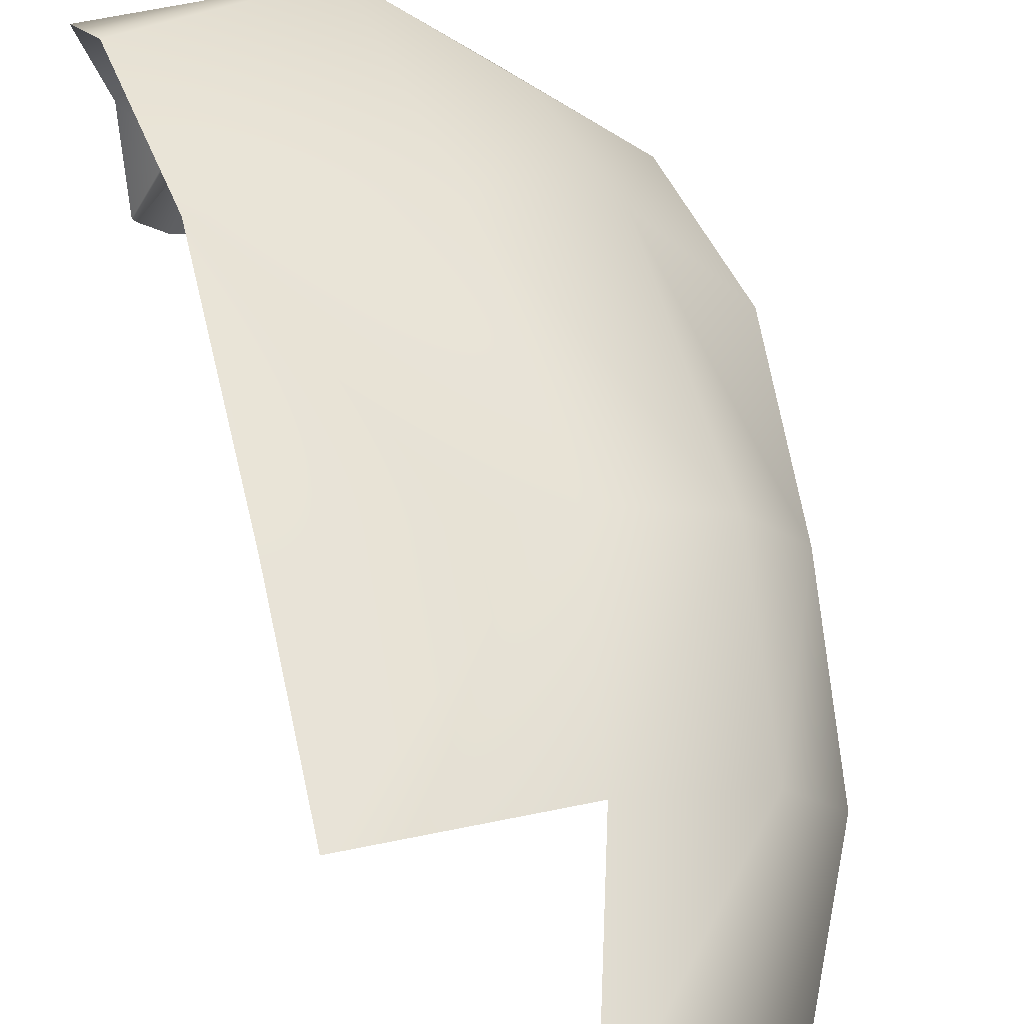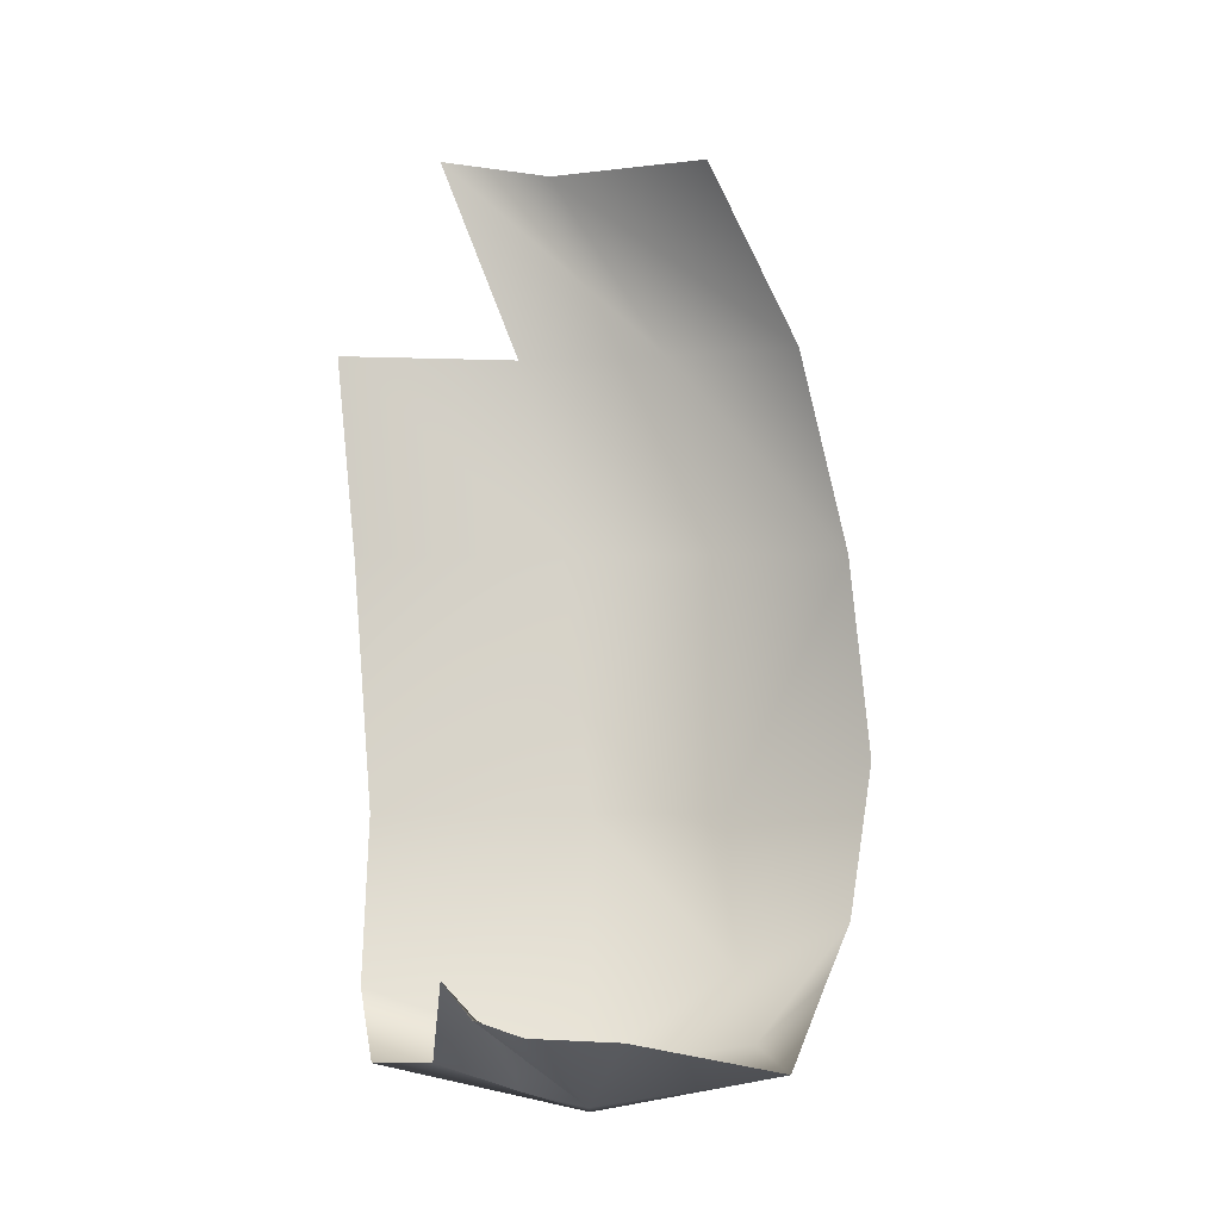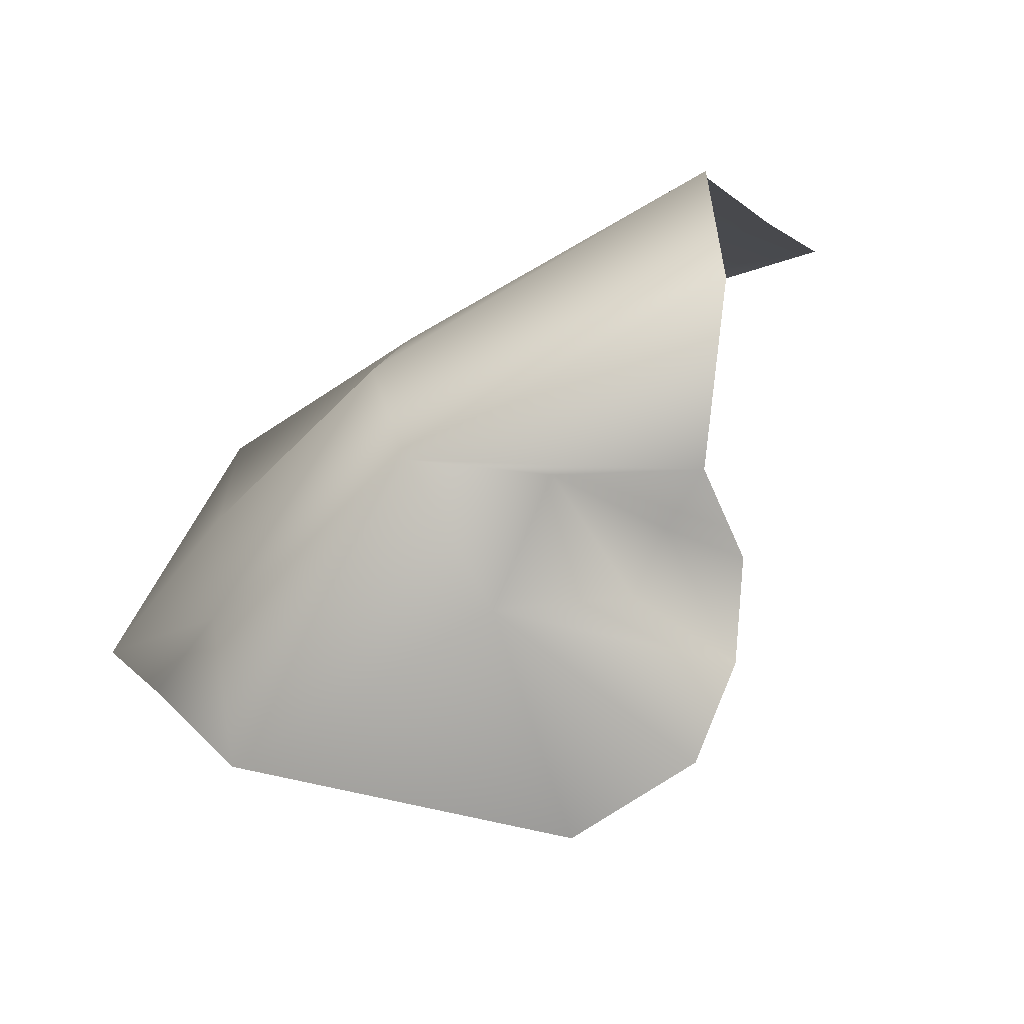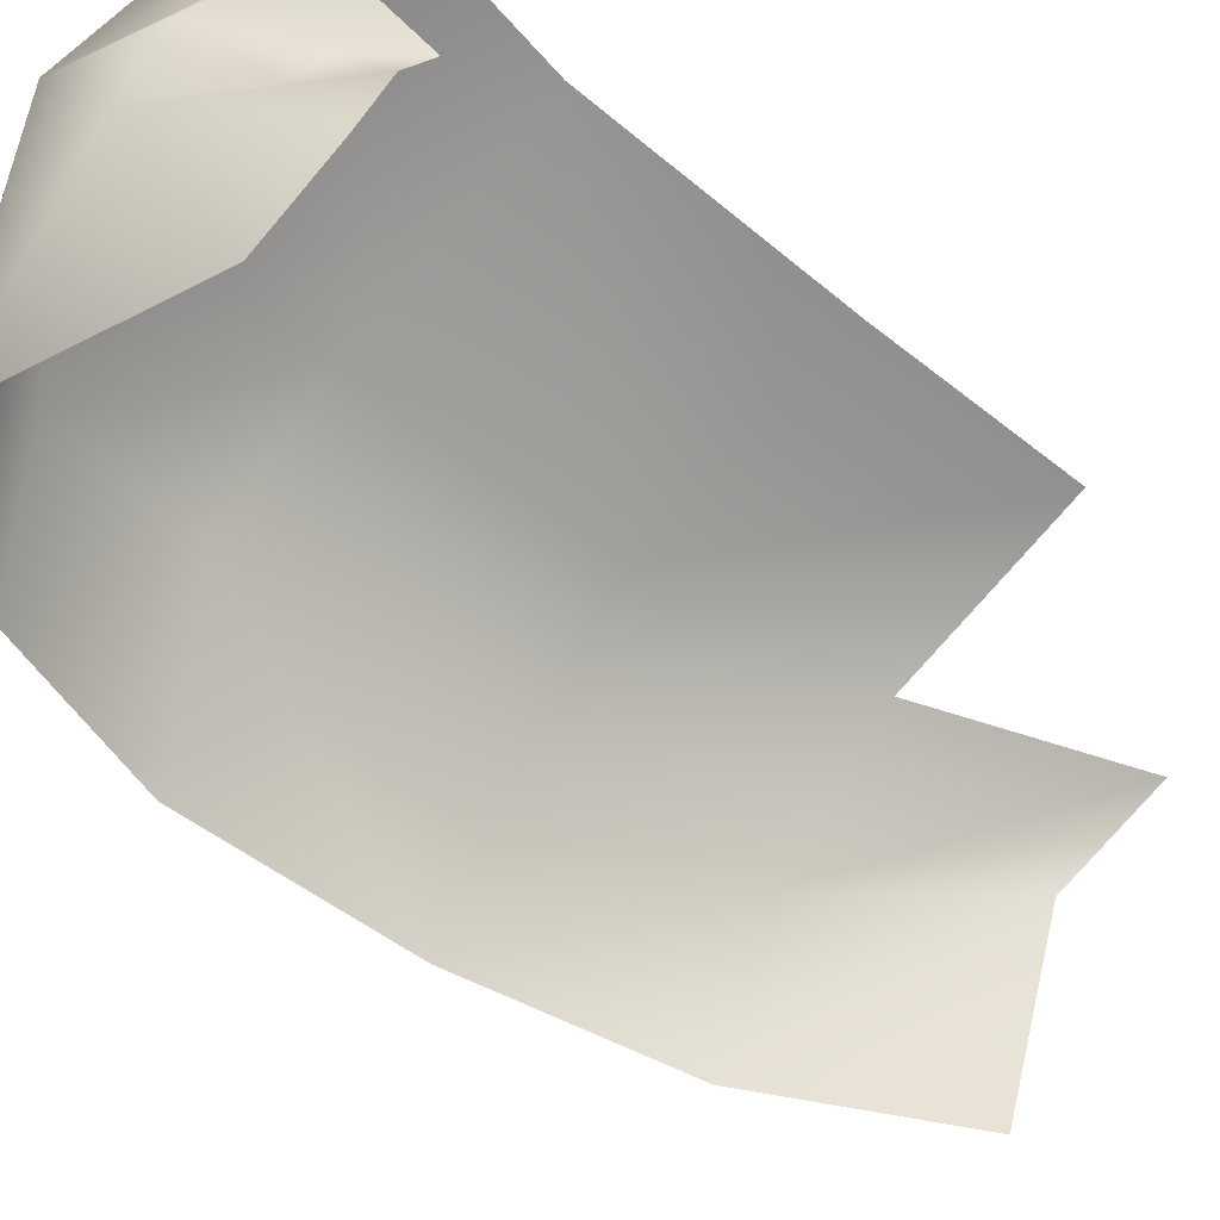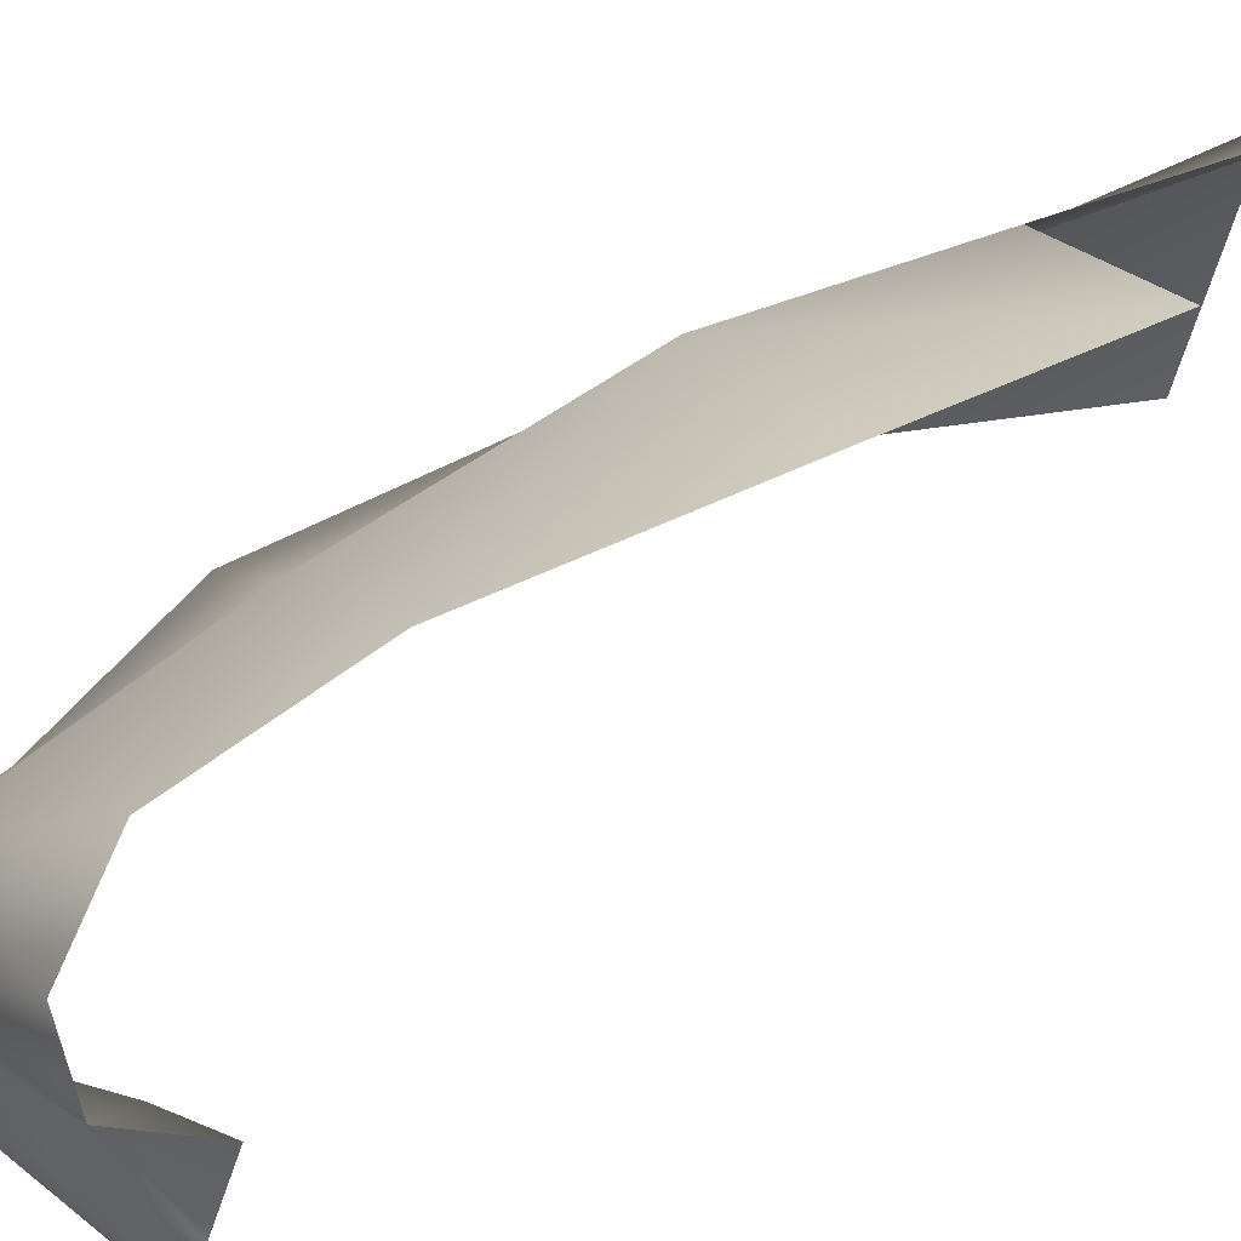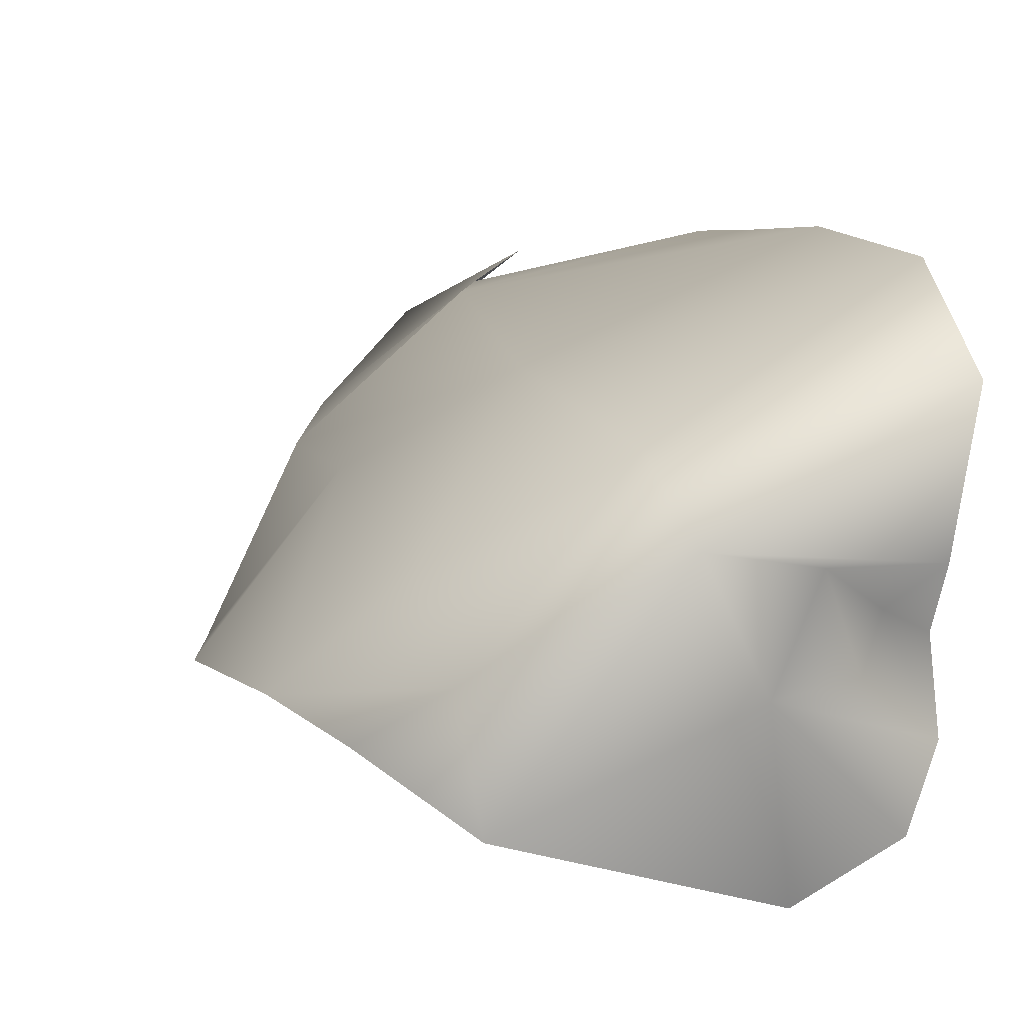
<metadata>
{"format":"obj","ext":"obj","renderer":"f3d","projection":"perspective","resolution":1024,"background":"white","views":[{"elev":73.1,"azim":166.1,"up":"+Z"},{"elev":0.6,"azim":152.7,"up":"+Y"},{"elev":-10.7,"azim":13.5,"up":"+Z"},{"elev":-61.9,"azim":47.0,"up":"+Z"},{"elev":35.8,"azim":64.5,"up":"+Z"},{"elev":-4.4,"azim":-7.0,"up":"+Z"}]}
</metadata>
<code>
o D18C_CDV
v -64.67 18.49 2.249
v -63.85 17.88 2.68
v -64.13 19.41 3.185
v -64.67 18.49 2.249
v -64.13 19.41 3.185
v -64.9 19.43 2.74
v -64.23 23.76 4.034
v -64.63 23.67 2.529
v -65.2 22.47 2.327
v -64.23 23.76 4.034
v -65.2 22.47 2.327
v -64.79 22.48 3.355
v -64.99 21.13 3.016
v -64.9 19.43 2.74
v -64.13 19.41 3.185
v -64.99 21.13 3.016
v -64.13 19.41 3.185
v -64.2 21.12 3.762
v -64.99 21.13 3.016
v -64.2 21.12 3.762
v -63.99 22.47 4.017
v -64.99 21.13 3.016
v -63.99 22.47 4.017
v -64.79 22.48 3.355
v -64.9 19.43 2.74
v -65.51 19.8 1.933
v -65.24 18.81 1.766
v -64.9 19.43 2.74
v -65.24 18.81 1.766
v -64.67 18.49 2.249
v -64.55 18.09 1.778
v -64.92 18.49 1.553
v -64.44 18.03 1.188
v -64.55 18.09 1.778
v -63.66 17.67 2.279
v -63.85 17.88 2.68
v -64.55 18.09 1.778
v -63.85 17.88 2.68
v -64.67 18.49 2.249
v -64.55 18.09 1.778
v -64.44 18.03 1.188
v -63.66 17.67 2.279
v -62.63 18.34 3.522
v -62.82 19.42 3.824
v -64.13 19.41 3.185
v -62.63 18.34 3.522
v -64.13 19.41 3.185
v -63.85 17.88 2.68
v -62.82 19.42 3.824
v -62.81 21.12 4.089
v -64.2 21.12 3.762
v -62.82 19.42 3.824
v -64.2 21.12 3.762
v -64.13 19.41 3.185
v -64.79 22.48 3.355
v -65.2 22.47 2.327
v -65.42 21.12 2.074
v -64.79 22.48 3.355
v -65.42 21.12 2.074
v -64.99 21.13 3.016
v -64.79 22.48 3.355
v -63.99 22.47 4.017
v -63.57 23.87 4.412
v -64.79 22.48 3.355
v -63.57 23.87 4.412
v -64.23 23.76 4.034
v -62.78 22.47 4.311
v -63.99 22.47 4.017
v -64.2 21.12 3.762
v -62.78 22.47 4.311
v -64.2 21.12 3.762
v -62.81 21.12 4.089
v -65.24 18.81 1.766
v -64.92 18.49 1.553
v -64.55 18.09 1.778
v -65.24 18.81 1.766
v -64.55 18.09 1.778
v -64.67 18.49 2.249
v -65.42 21.12 2.074
v -65.51 19.8 1.933
v -64.9 19.43 2.74
v -65.42 21.12 2.074
v -64.9 19.43 2.74
v -64.99 21.13 3.016
v -63.66 17.67 2.279
v -64.44 18.03 1.188
v -63.37 17.84 1.725
v -63.66 17.67 2.279
v -62.61 18.07 2.272
v -62.49 17.96 2.981
v -63.85 17.88 2.68
v -63.66 17.67 2.279
v -62.49 17.96 2.981
v -63.85 17.88 2.68
v -62.49 17.96 2.981
v -62.63 18.34 3.522
v -63.37 17.84 1.725
v -63.15 17.86 2.234
v -63.66 17.67 2.279
v -63.37 17.84 1.725
v -62.71 18.4 1.199
v -62.56 18.45 1.583
v -63.37 17.84 1.725
v -62.56 18.45 1.583
v -62.92 18.25 1.825
v -63.37 17.84 1.725
v -63.19 18.38 0.918
v -62.71 18.4 1.199
v -64.44 18.03 1.188
v -63.19 18.38 0.918
v -63.37 17.84 1.725
v -62.81 18.35 2.102
v -62.92 18.25 1.825
v -62.56 18.45 1.583
v -62.81 18.35 2.102
v -62.56 18.45 1.583
v -62.55 18.61 2.022
v -62.81 18.35 2.102
v -62.55 18.61 2.022
v -62.61 18.07 2.272
v -63.15 17.86 2.234
v -62.92 18.25 1.825
v -62.81 18.35 2.102
v -63.15 17.86 2.234
v -62.61 18.07 2.272
v -63.66 17.67 2.279
v -62.92 18.25 1.825
v -63.15 17.86 2.234
v -63.37 17.84 1.725
v -62.61 18.07 2.272
v -63.15 17.86 2.234
v -62.81 18.35 2.102
f 1 2 3
f 4 5 6
f 7 8 9
f 10 11 12
f 13 14 15
f 16 17 18
f 19 20 21
f 22 23 24
f 25 26 27
f 28 29 30
f 31 32 33
f 34 35 36
f 37 38 39
f 40 41 42
f 43 44 45
f 46 47 48
f 49 50 51
f 52 53 54
f 55 56 57
f 58 59 60
f 61 62 63
f 64 65 66
f 67 68 69
f 70 71 72
f 73 74 75
f 76 77 78
f 79 80 81
f 82 83 84
f 85 86 87
f 88 89 90
f 91 92 93
f 94 95 96
f 97 98 99
f 100 101 102
f 103 104 105
f 106 107 108
f 109 110 111
f 112 113 114
f 115 116 117
f 118 119 120
f 121 122 123
f 124 125 126
f 127 128 129
f 130 131 132

</code>
